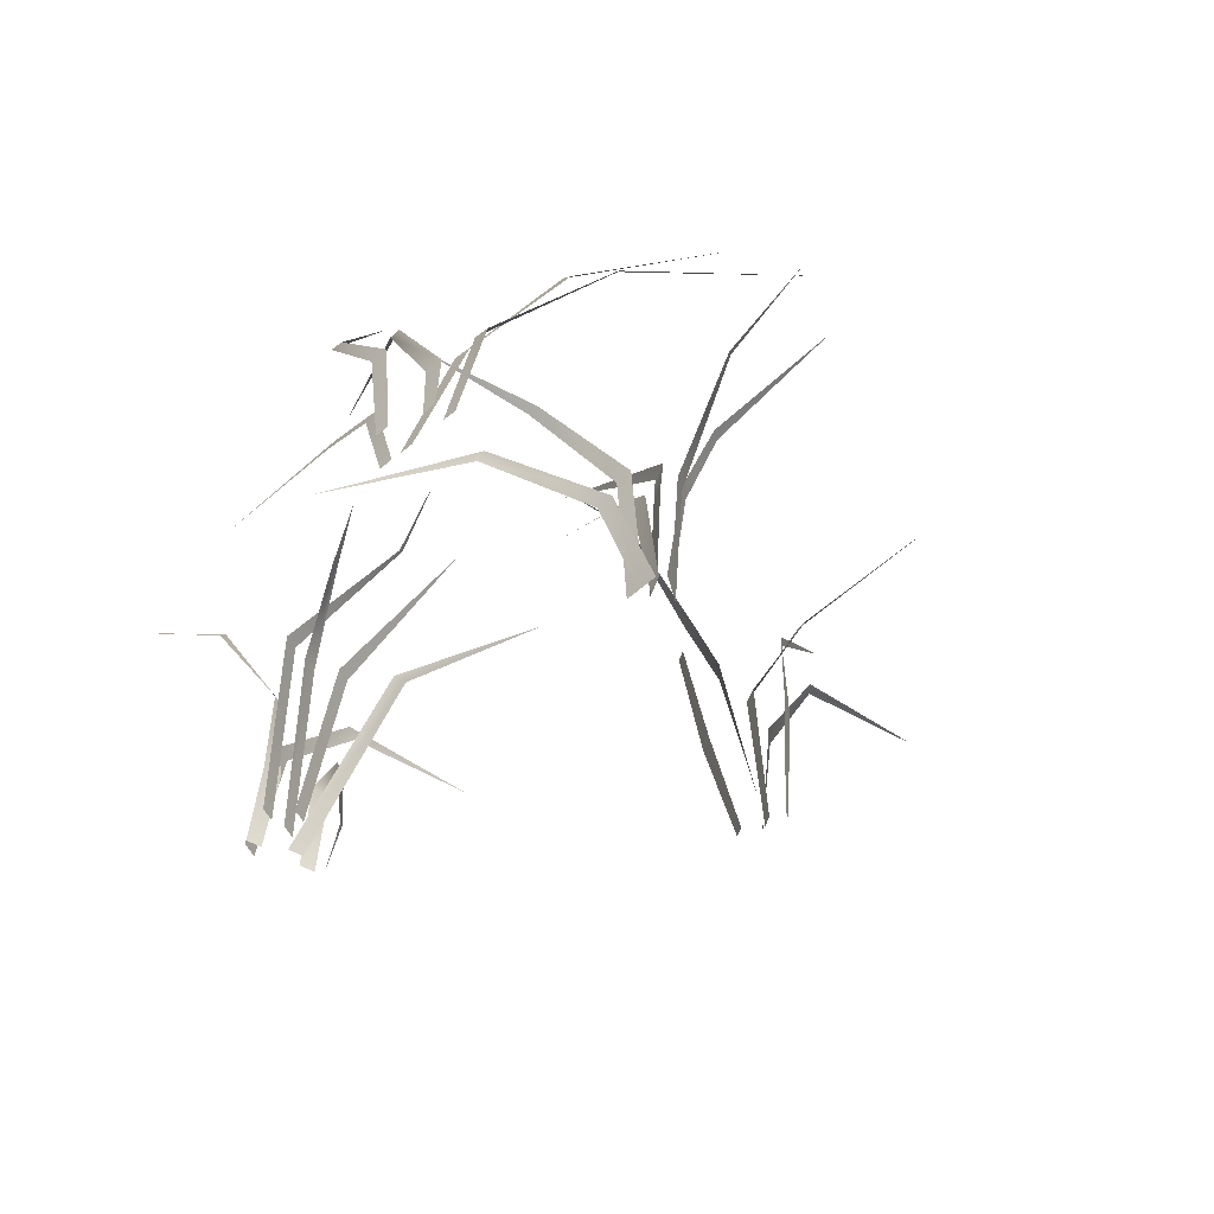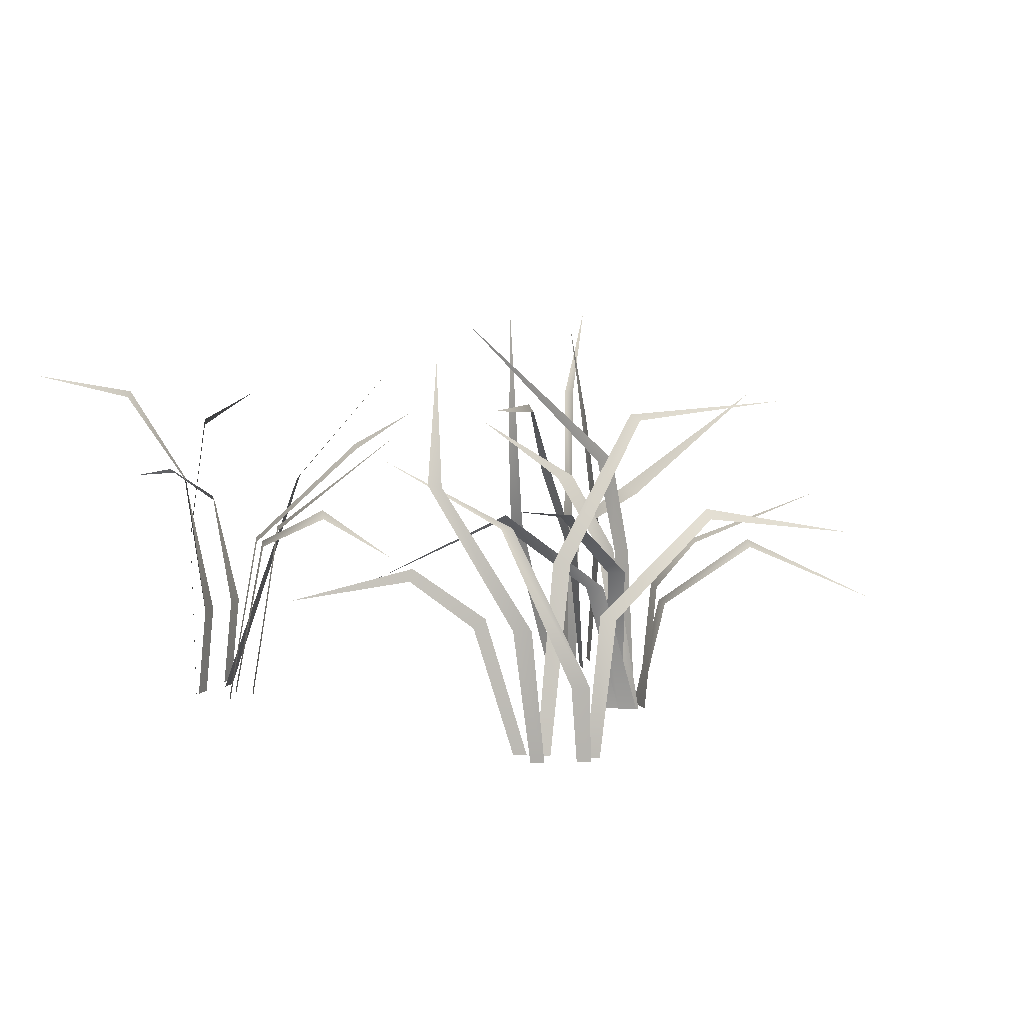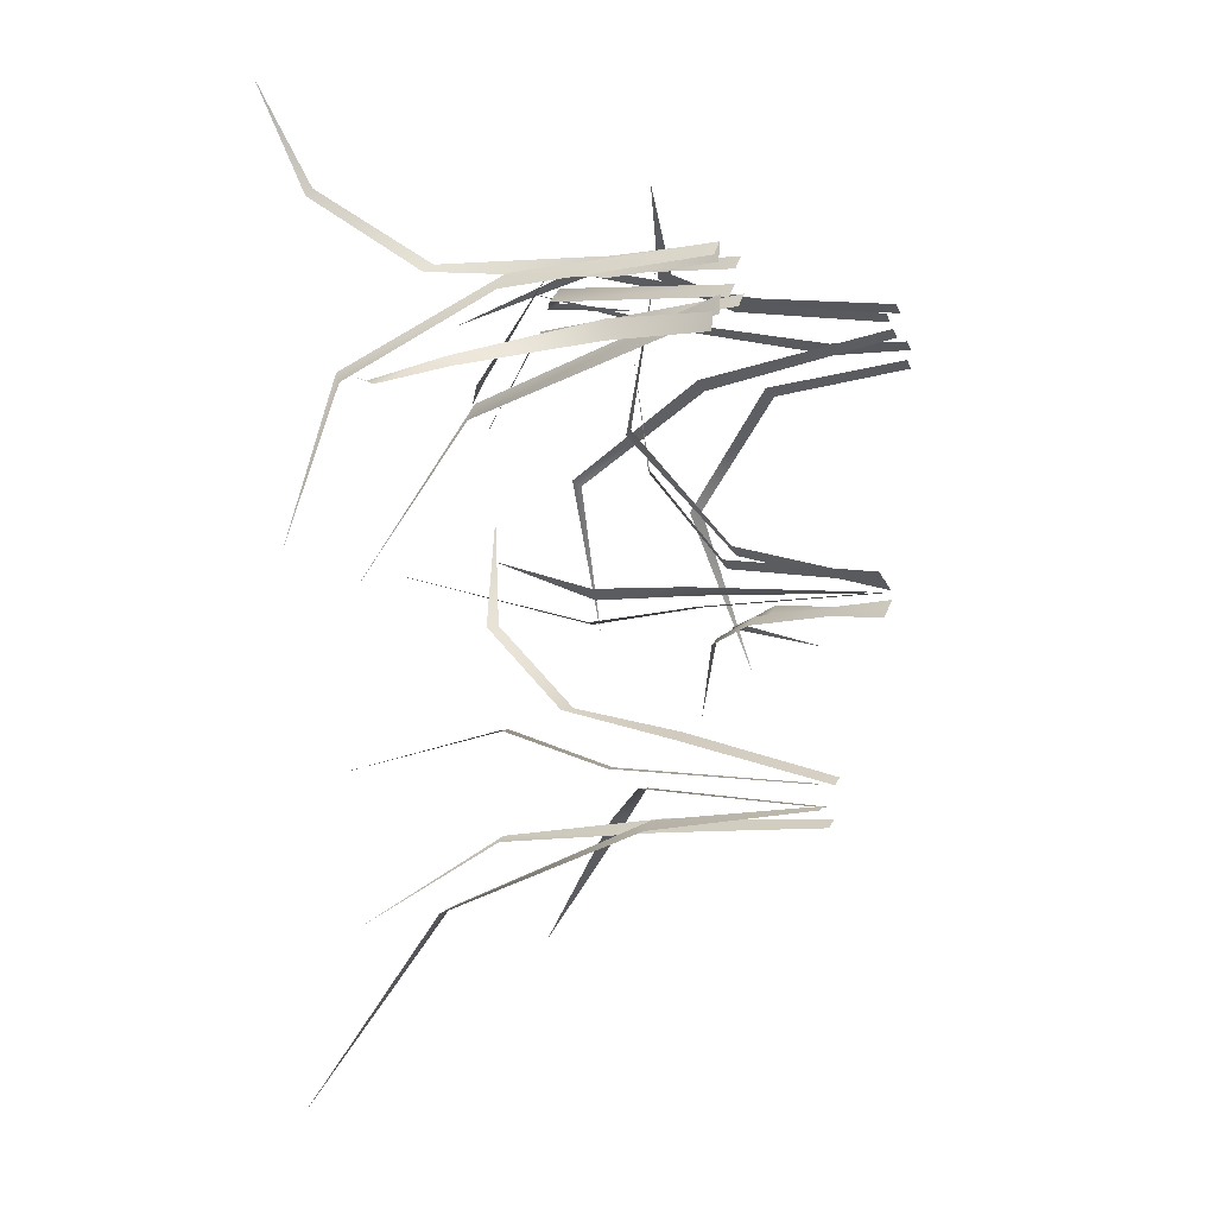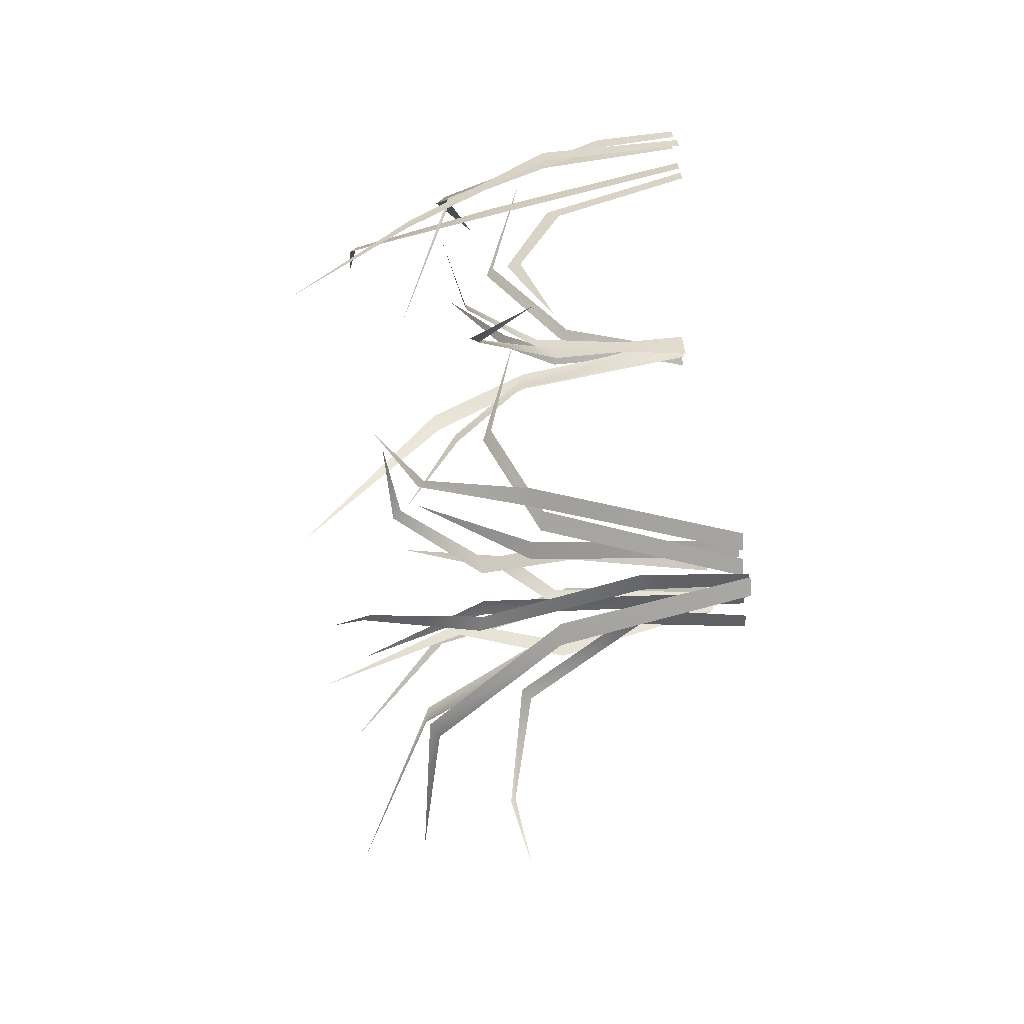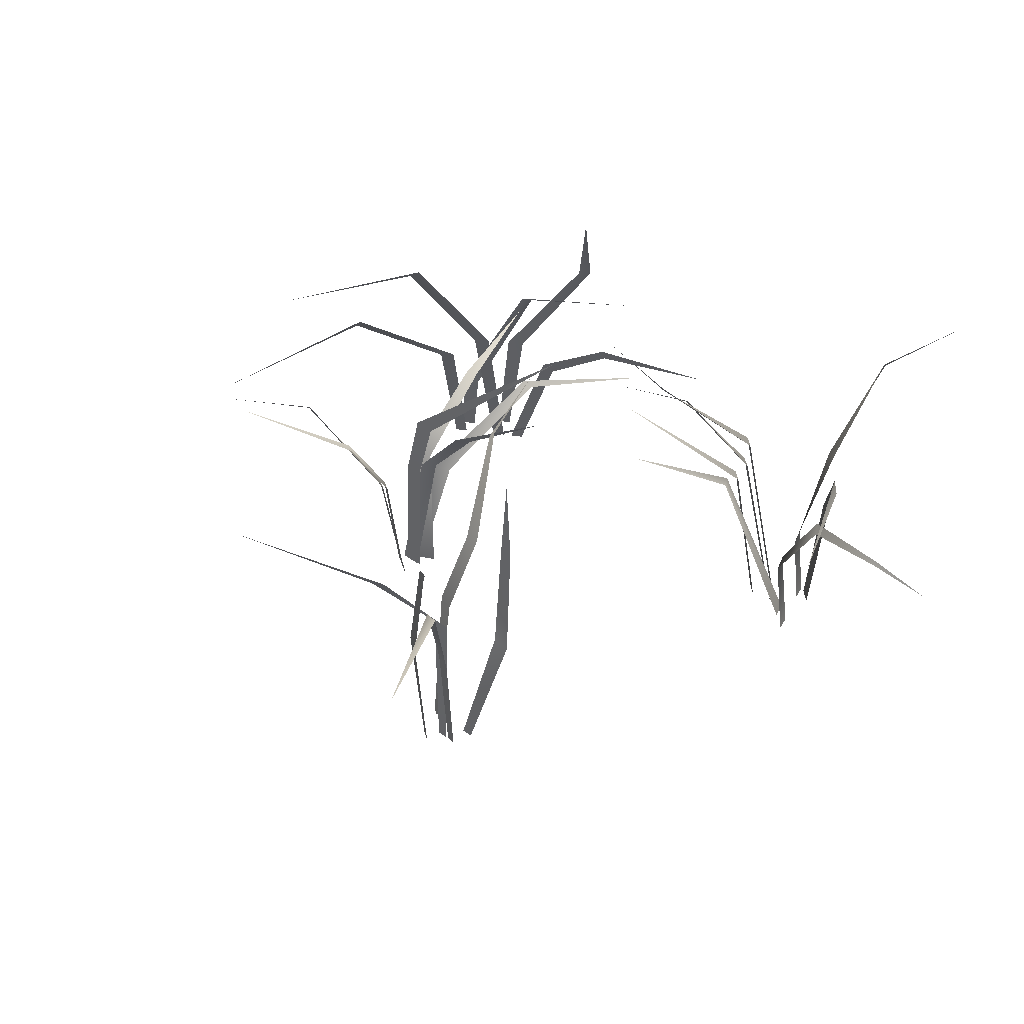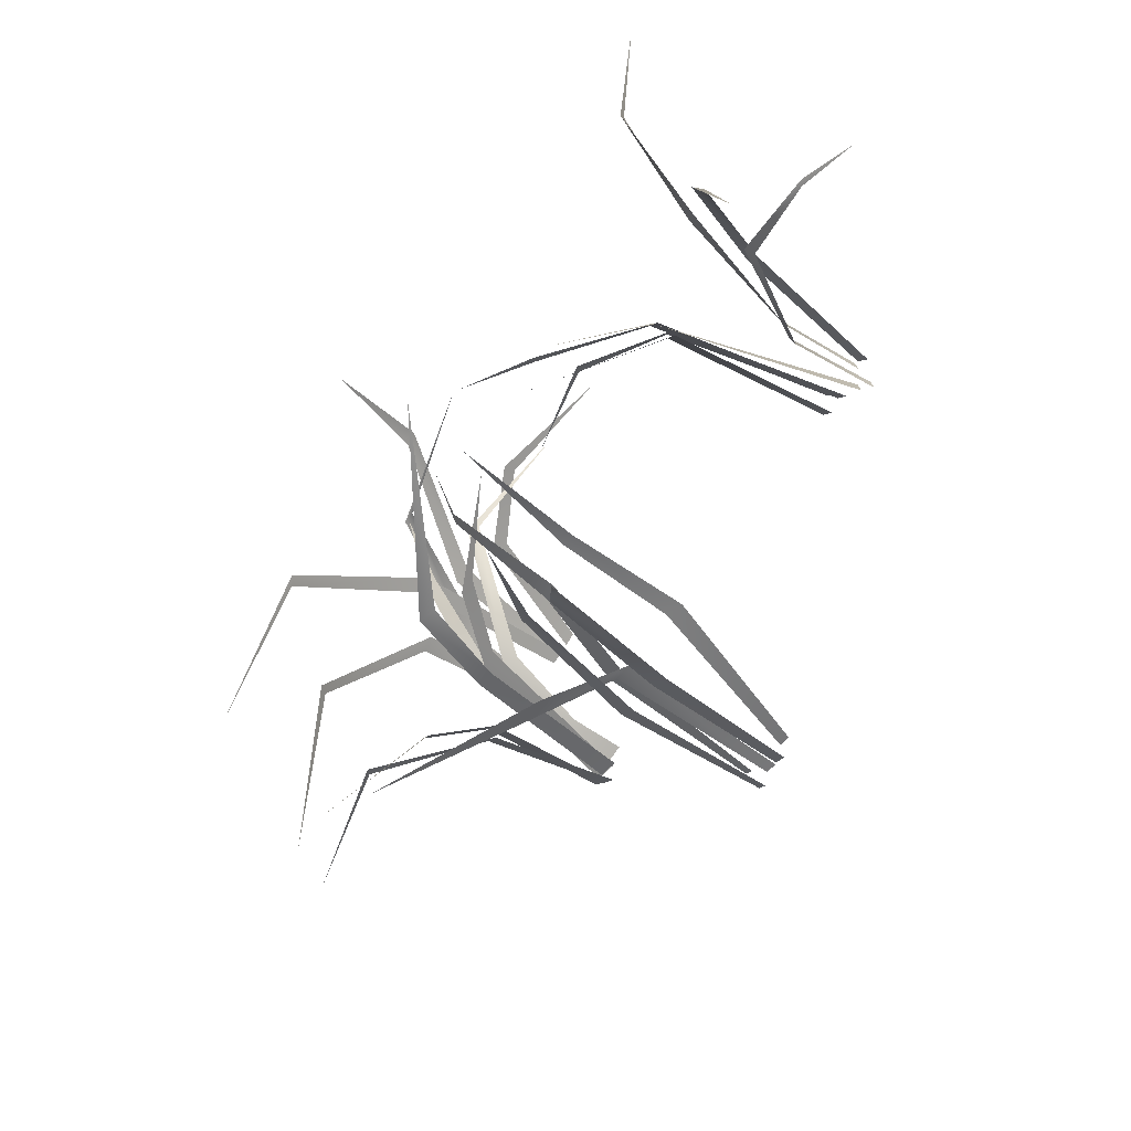
<metadata>
{"format":"obj","ext":"obj","renderer":"f3d","projection":"perspective","resolution":1024,"background":"white","views":[{"elev":-52.9,"azim":71.8,"up":"+Y"},{"elev":10.2,"azim":37.9,"up":"+Y"},{"elev":-0.5,"azim":-66.6,"up":"+Z"},{"elev":62.3,"azim":-94.9,"up":"+Z"},{"elev":43.1,"azim":-139.8,"up":"+Y"},{"elev":-54.8,"azim":-129.5,"up":"+Z"}]}
</metadata>
<code>
g Grass_f_OneS_06
v 0.002373 0.2946 -0.02747
v -0.06243 0.1998 -0.1995
v -0.04154 0.101 -0.2249
v -0.02623 0.2897 -0.1268
v -0.02405 0.1015 -0.2185
v -0.04639 0.195 -0.1983
v -0.01853 0.2814 -0.1255
v -0.1592 0.3482 -0.3872
v -0.08827 0.2475 -0.3146
v -0.06042 0.1058 -0.3043
v -0.04292 0.1057 -0.2926
v -0.07796 0.248 -0.3098
v 0.08356 0.2803 -0.4187
v -0.01169 0.1743 -0.2986
v -0.07438 0.1219 -0.266
v -0.05621 0.1206 -0.2662
v 0.005362 0.1664 -0.2999
v -0.2476 0.3522 -0.5345
v -0.1563 0.2716 -0.3724
v -0.1036 0.1042 -0.3002
v -0.08555 0.1043 -0.2921
v -0.1412 0.2679 -0.3674
v -0.1532 0.3731 -0.255
v -0.1249 0.2285 -0.2158
v -0.1452 0.1195 -0.2459
v -0.1274 0.1225 -0.2454
v -0.1113 0.2271 -0.2153
v -0.05001 -0.04829 -0.2607
v -0.04054 -0.04941 -0.2544
v -0.0654 -0.04829 -0.2959
v -0.05593 -0.04941 -0.2896
v -0.07956 -0.04911 -0.2781
v -0.0682 -0.0491 -0.2781
v -0.09184 -0.04859 -0.2796
v -0.08081 -0.04911 -0.2766
v -0.0995 -0.04928 -0.2577
v -0.08805 -0.04922 -0.2577
v 0.01695 0.1423 0.1972
v 0.0783 0.1977 0.04976
v 0.1265 0.1073 -0.06104
v 0.1099 0.1062 -0.05231
v 0.07037 0.1897 0.0539
v -0.04485 0.2741 -0.06823
v 0.04085 0.216 -0.09199
v 0.09791 0.145 -0.08985
v 0.1135 0.1425 -0.0977
v 0.05417 0.2179 -0.1023
v 0.1511 0.2208 0.1275
v 0.1405 0.1999 0.01699
v 0.1469 0.1246 -0.07255
v 0.1309 0.1231 -0.0642
v 0.1302 0.1977 0.0223
v -0.07035 0.3807 -0.07477
v 0.07412 0.2338 -0.1225
v 0.1082 0.1393 -0.108
v 0.1262 0.1398 -0.1083
v 0.09244 0.2381 -0.1244
v 0.1498 -0.03349 -0.09326
v 0.132 -0.03368 -0.08396
v 0.13 -0.03414 -0.0955
v 0.1514 -0.03382 -0.0955
v 0.136 -0.03306 -0.08636
v 0.1183 -0.03337 -0.07709
v 0.1259 -0.03324 -0.0955
v 0.1458 -0.03322 -0.0955
v 0.4056 0.1191 -0.1464
v 0.2679 0.1673 -0.1276
v 0.1635 0.0886 -0.1151
v 0.1774 0.08765 -0.1065
v 0.2745 0.1603 -0.1235
v 0.2943 0.208 -0.2165
v 0.1845 0.155 -0.1439
v 0.1459 0.1036 -0.1254
v 0.1592 0.1023 -0.117
v 0.1948 0.1534 -0.1373
v 0.1291 -0.03394 -0.1184
v 0.1439 -0.0341 -0.1091
v 0.1403 -0.03356 -0.1111
v 0.1551 -0.03383 -0.1019
v -0.03717 0.2992 0.07054
v -0.1775 0.161 0.1653
v -0.1045 0.2616 0.08325
v -0.1652 0.1594 0.1769
v -0.1003 0.256 0.08725
v -0.4815 0.1861 0.05977
v -0.2676 0.06809 0.1168
v -0.2736 0.06719 0.09865
v -0.3304 0.173 0.07786
v -0.4187 0.1951 0.05724
v -0.3247 0.1808 0.08639
v -0.4226 0.1995 0.05948
v -0.1986 0.3284 -0.0932
v -0.2255 0.2107 0.04331
v -0.2181 0.2076 0.05721
v -0.3525 0.3396 0.3141
v -0.2571 0.0681 0.1678
v -0.2631 0.0672 0.1497
v -0.2953 0.2165 0.1581
v -0.3071 0.3176 0.2237
v -0.285 0.212 0.1649
v -0.3056 0.3118 0.2296
v -0.09591 0.2632 0.02907
v -0.2023 0.1619 0.1064
v -0.1902 0.1604 0.1178
v -0.4082 0.2807 -0.06879
v -0.3559 0.2593 0.06575
v -0.3073 0.1444 0.1397
v -0.2927 0.1431 0.1536
v -0.3467 0.2672 0.07452
v 0.007953 0.1598 0.1553
v -0.09493 0.1977 0.1472
v -0.1912 0.1521 0.1418
v -0.1779 0.1491 0.1543
v -0.0884 0.1897 0.1533
v -0.2341 -0.02865 0.1553
v -0.2223 -0.0289 0.1663
v -0.2853 -0.02841 0.1009
v -0.2818 -0.02841 0.1167
v -0.269 -0.02841 0.1162
v -0.2654 -0.02841 0.132
v -0.27 -0.02841 0.1564
v -0.2664 -0.02841 0.1722
v -0.2266 -0.02865 0.1266
v -0.2149 -0.0289 0.1377
v -0.2826 -0.02952 0.1606
v -0.27 -0.02926 0.1724
v -0.2485 -0.029 0.1317
v -0.2366 -0.02915 0.1428
v 0.02154 0.2654 0.1766
v 0.2408 -0.02104 0.1427
v 0.2529 -0.02104 0.1355
v 0.2501 0.05424 0.1333
v 0.1633 0.2098 0.1659
v 0.234 0.05401 0.1427
v 0.1734 0.2106 0.1601
v -0.0355 0.1262 0.2613
v 0.1757 -0.02138 0.1623
v 0.1877 -0.02136 0.1553
v 0.06743 0.1486 0.1944
v 0.1338 0.1053 0.1733
v 0.1433 0.1156 0.1664
v 0.06825 0.1614 0.1904
v 0.3615 0.1793 -0.1738
v 0.2393 -0.02138 0.1249
v 0.2514 -0.02136 0.1179
v 0.2892 0.2188 -0.01286
v 0.2407 0.1209 0.1035
v 0.2551 0.1173 0.0961
v 0.296 0.2089 -0.01168
v 0.07382 0.3687 0.1574
v 0.2067 -0.02104 0.1742
v 0.2188 -0.02104 0.1671
v 0.1064 0.2538 0.2109
v 0.1927 0.1131 0.1842
v 0.2088 0.1136 0.175
v 0.1184 0.2522 0.2039
v 0.2959 0.3176 -0.1352
v 0.1963 -0.02138 0.1502
v 0.2083 -0.02136 0.1431
v 0.2151 0.3131 0.0172
v 0.1849 0.1689 0.1082
v 0.1994 0.1677 0.09872
v 0.2231 0.307 0.01173
f 1 4 7
f 4 2 6 7
f 10 30 31 11
f 8 9 12
f 12 9 10 11
f 24 25 26 27
f 15 32 33 16
f 15 16 17 14
f 19 20 21 22
f 20 34 35 21
f 23 24 27
f 3 28 29 5
f 18 19 22
f 25 36 37 26
f 3 5 6 2
f 13 14 17
f 50 51 52 49
f 45 46 47 44
f 45 60 61 46
f 43 44 47
f 53 54 57
f 55 56 57 54
f 50 62 63 51
f 48 49 52
f 38 39 42
f 40 41 42 39
f 55 64 65 56
f 68 76 77 69
f 68 69 70 67
f 73 78 79 74
f 40 58 59 41
f 73 74 75 72
f 66 67 70
f 71 72 75
f 87 117 118 86
f 112 113 114 111
f 80 82 84
f 93 119 120 94
f 85 89 91
f 89 88 90 91
f 97 121 122 96
f 92 93 94
f 99 98 100 101
f 95 99 101
f 102 103 104
f 107 108 109 106
f 110 111 114
f 88 87 86 90
f 107 125 126 108
f 105 106 109
f 98 97 96 100
f 81 83 84 82
f 81 115 116 83
f 103 123 124 104
f 112 127 128 113
f 134 130 131 132
f 129 133 135
f 140 137 138 141
f 133 134 132 135
f 154 151 152 155
f 136 139 142
f 143 146 149
f 157 160 163
f 147 148 149 146
f 161 158 159 162
f 154 155 156 153
f 150 153 156
f 147 144 145 148
f 161 162 163 160
f 140 141 142 139

</code>
